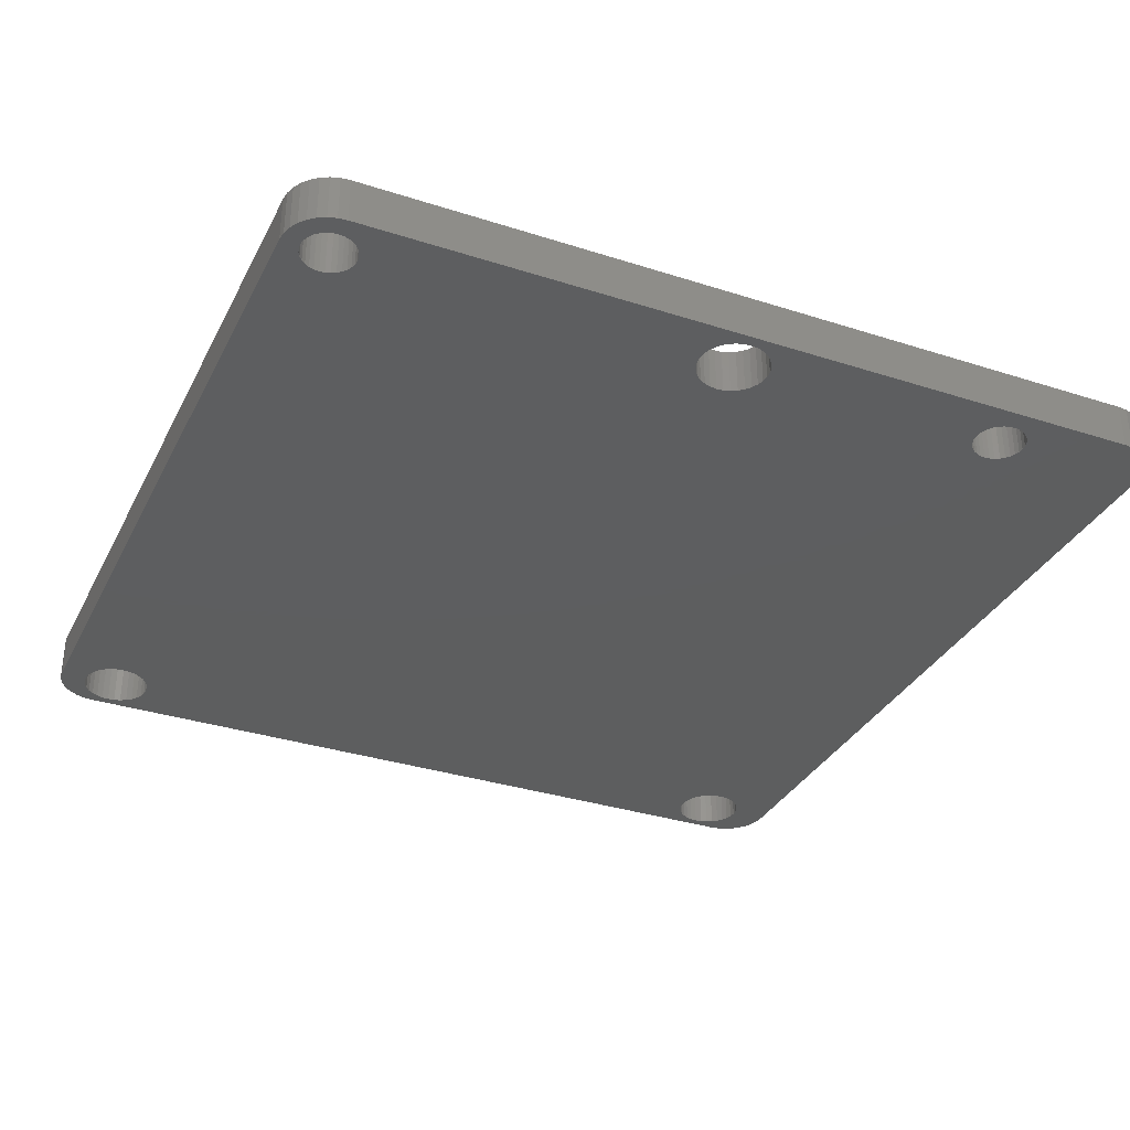
<metadata>
{"format":"stl","ext":"stl","renderer":"f3d","projection":"perspective","resolution":1024,"background":"white","views":[{"elev":-33.5,"azim":-23.8,"up":"+Z"}]}
</metadata>
<code>
# stl→obj: 392 verts, 800 faces
v -0.3742 0.3436 0
v -0.3514 0.3434 0
v -0.352 0.3376 0
v -0.3388 0.313 0
v -0.3337 0.3102 0
v -0.3372 -0.3137 0
v -0.3684 0.3576 0
v -0.3433 0.3585 0
v -0.347 0.354 0
v -0.372 0.3509 0
v -0.3497 0.3489 0
v -0.3433 0.3166 0
v -0.3577 -0.3444 0
v -0.3742 -0.3436 0
v -0.3589 -0.3403 0
v -0.372 -0.3509 0
v -0.3556 -0.3483 0
v -0.3529 -0.3516 0
v -0.3248 -0.3175 0
v -0.3287 -0.3154 0
v -0.02505 -0.315 0
v -0.3215 -0.3202 0
v -0.02873 -0.3195 0
v -0.3187 -0.3236 0
v -0.03146 -0.3246 0
v -0.3167 -0.3274 0
v -0.03315 -0.3302 0
v -0.3154 -0.3316 0
v -0.03315 -0.3417 0
v -0.3154 -0.3403 0
v -0.03372 -0.3359 0
v -0.3167 -0.3444 0
v -0.03146 -0.3473 0
v -0.3187 -0.3483 0
v -0.02873 -0.3524 0
v -0.3215 -0.3516 0
v -0.3248 -0.3544 0
v -0.02505 -0.3569 0
v -0.3287 -0.3565 0
v -0.02056 -0.3606 0
v -0.3328 -0.3577 0
v -0.3372 -0.3581 0
v -0.3281 0.3085 0
v 0.2401 -0.3137 0
v 0.01682 -0.315 0
v 0.01234 -0.3113 0
v 0.2358 -0.3142 0
v 0.2316 -0.3154 0
v 0.2278 -0.3175 0
v 0.0205 -0.3195 0
v 0.2244 -0.3202 0
v 0.2217 -0.3236 0
v 0.02324 -0.3246 0
v 0.2196 -0.3274 0
v 0.02492 -0.3302 0
v 0.2184 -0.3316 0
v 0.2184 -0.3403 0
v 0.02492 -0.3417 0
v 0.2179 -0.3359 0
v 0.2196 -0.3444 0
v 0.02324 -0.3473 0
v 0.2217 -0.3483 0
v 0.0205 -0.3524 0
v 0.2244 -0.3516 0
v 0.2278 -0.3544 0
v 0.01682 -0.3569 0
v 0.2316 -0.3565 0
v 0.2358 -0.3577 0
v 0.01234 -0.3606 0
v 0.2401 -0.3581 0
v 0.3636 0.3636 0
v 0.3306 0.3622 0
v 0.3255 0.3649 0
v 0.3351 0.3585 0
v 0.3684 0.3576 0
v 0.3388 0.354 0
v 0.372 0.3509 0
v 0.3415 0.3489 0
v 0.3432 0.3434 0
v 0.3742 0.3436 0
v 0.3438 0.3376 0
v 0.3742 -0.3436 0
v 0.372 -0.3509 0
v 0.375 -0.3359 0
v 0.02549 -0.3359 0
v -0.315 -0.3359 0
v -0.3359 -0.375 0
v -0.3436 -0.3742 0
v -0.01544 -0.3633 0
v -0.009888 -0.365 0
v -0.375 -0.3359 0
v -0.3589 -0.3316 0
v -0.3594 -0.3359 0
v -0.3359 0.375 0
v -0.3166 0.3666 0
v -0.3224 0.3672 0
v -0.3281 0.3666 0
v -0.3337 0.3649 0
v -0.3388 0.3622 0
v -0.3436 0.3742 0
v 0.3359 0.375 0
v 0.3141 0.3672 0
v 0.3084 0.3666 0
v -0.2928 0.3376 0
v -0.2933 0.3434 0
v -0.295 0.3489 0
v -0.2978 0.354 0
v -0.3014 0.3585 0
v -0.3059 0.3622 0
v -0.311 0.3649 0
v 0.375 0.3359 0
v 0.3306 0.313 0
v 0.3351 0.3166 0
v 0.3388 0.3211 0
v 0.3415 0.3263 0
v 0.3432 0.3318 0
v 0.3359 -0.375 0
v -0.004112 -0.3655 0
v 0.001664 -0.365 0
v 0.007218 -0.3633 0
v 0.2445 -0.3577 0
v 0.2486 -0.3565 0
v 0.2525 -0.3544 0
v 0.2558 -0.3516 0
v 0.2586 -0.3483 0
v 0.2606 -0.3444 0
v 0.2619 -0.3403 0
v 0.2623 -0.3359 0
v 0.2619 -0.3316 0
v 0.3141 0.308 0
v 0.3509 -0.372 0
v 0.3436 -0.3742 0
v -0.3636 0.3636 0
v -0.3576 0.3684 0
v -0.3509 0.372 0
v -0.004112 -0.3063 0
v -0.3224 0.308 0
v -0.3166 0.3085 0
v -0.311 0.3102 0
v -0.3059 0.313 0
v -0.3014 0.3166 0
v -0.2978 0.3211 0
v -0.295 0.3263 0
v -0.2933 0.3318 0
v 0.2845 0.3376 0
v 0.2851 0.3318 0
v 0.007218 -0.3086 0
v 0.001664 -0.3069 0
v 0.3028 0.3649 0
v 0.2977 0.3622 0
v 0.2932 0.3585 0
v 0.2895 0.354 0
v 0.2868 0.3489 0
v 0.2851 0.3434 0
v -0.375 0.3359 0
v -0.3514 0.3318 0
v -0.3497 0.3263 0
v -0.347 0.3211 0
v -0.3415 -0.3142 0
v -0.3457 -0.3154 0
v -0.3495 -0.3175 0
v -0.3529 -0.3202 0
v -0.3556 -0.3236 0
v -0.3577 -0.3274 0
v -0.3684 -0.3576 0
v -0.3495 -0.3544 0
v -0.3457 -0.3565 0
v -0.3415 -0.3577 0
v -0.3636 -0.3636 0
v -0.3509 -0.372 0
v -0.3576 -0.3684 0
v -0.02056 -0.3113 0
v -0.3328 -0.3142 0
v -0.009888 -0.3069 0
v -0.01544 -0.3086 0
v 0.2606 -0.3274 0
v 0.2586 -0.3236 0
v 0.2558 -0.3202 0
v 0.2525 -0.3175 0
v 0.2486 -0.3154 0
v 0.2445 -0.3142 0
v 0.2868 0.3263 0
v 0.2895 0.3211 0
v 0.2932 0.3166 0
v 0.2977 0.313 0
v 0.3028 0.3102 0
v 0.3084 0.3085 0
v 0.3576 0.3684 0
v 0.3199 0.3666 0
v 0.3436 0.3742 0
v 0.3509 0.372 0
v 0.3684 -0.3576 0
v 0.3636 -0.3636 0
v 0.3576 -0.3684 0
v 0.3199 0.3085 0
v 0.3255 0.3102 0
v -0.352 0.3376 0.03906
v -0.3514 0.3434 0.03906
v -0.3742 0.3436 0.03906
v -0.3372 -0.3137 0.03906
v -0.3337 0.3102 0.03906
v -0.3388 0.313 0.03906
v -0.347 0.354 0.03906
v -0.3433 0.3585 0.03906
v -0.3684 0.3576 0.03906
v -0.372 0.3509 0.03906
v -0.3497 0.3489 0.03906
v -0.3433 0.3166 0.03906
v -0.3589 -0.3403 0.03906
v -0.3742 -0.3436 0.03906
v -0.3577 -0.3444 0.03906
v -0.372 -0.3509 0.03906
v -0.3556 -0.3483 0.03906
v -0.3529 -0.3516 0.03906
v -0.02505 -0.315 0.03906
v -0.3287 -0.3154 0.03906
v -0.3248 -0.3175 0.03906
v -0.3215 -0.3202 0.03906
v -0.02873 -0.3195 0.03906
v -0.3187 -0.3236 0.03906
v -0.03146 -0.3246 0.03906
v -0.3167 -0.3274 0.03906
v -0.03315 -0.3302 0.03906
v -0.3154 -0.3316 0.03906
v -0.03372 -0.3359 0.03906
v -0.3154 -0.3403 0.03906
v -0.03315 -0.3417 0.03906
v -0.3167 -0.3444 0.03906
v -0.03146 -0.3473 0.03906
v -0.3187 -0.3483 0.03906
v -0.02873 -0.3524 0.03906
v -0.3215 -0.3516 0.03906
v -0.3248 -0.3544 0.03906
v -0.02505 -0.3569 0.03906
v -0.3287 -0.3565 0.03906
v -0.3328 -0.3577 0.03906
v -0.02056 -0.3606 0.03906
v -0.3372 -0.3581 0.03906
v -0.3281 0.3085 0.03906
v 0.01234 -0.3113 0.03906
v 0.01682 -0.315 0.03906
v 0.2401 -0.3137 0.03906
v 0.2358 -0.3142 0.03906
v 0.2316 -0.3154 0.03906
v 0.2278 -0.3175 0.03906
v 0.0205 -0.3195 0.03906
v 0.2244 -0.3202 0.03906
v 0.2217 -0.3236 0.03906
v 0.02324 -0.3246 0.03906
v 0.2196 -0.3274 0.03906
v 0.02492 -0.3302 0.03906
v 0.2184 -0.3316 0.03906
v 0.2179 -0.3359 0.03906
v 0.02492 -0.3417 0.03906
v 0.2184 -0.3403 0.03906
v 0.2196 -0.3444 0.03906
v 0.02324 -0.3473 0.03906
v 0.2217 -0.3483 0.03906
v 0.0205 -0.3524 0.03906
v 0.2244 -0.3516 0.03906
v 0.2278 -0.3544 0.03906
v 0.01682 -0.3569 0.03906
v 0.2316 -0.3565 0.03906
v 0.2358 -0.3577 0.03906
v 0.01234 -0.3606 0.03906
v 0.2401 -0.3581 0.03906
v 0.3255 0.3649 0.03906
v 0.3306 0.3622 0.03906
v 0.3636 0.3636 0.03906
v 0.3351 0.3585 0.03906
v 0.3684 0.3576 0.03906
v 0.3388 0.354 0.03906
v 0.372 0.3509 0.03906
v 0.3415 0.3489 0.03906
v 0.3432 0.3434 0.03906
v 0.3742 0.3436 0.03906
v 0.3438 0.3376 0.03906
v 0.375 -0.3359 0.03906
v 0.372 -0.3509 0.03906
v 0.3742 -0.3436 0.03906
v 0.02549 -0.3359 0.03906
v -0.315 -0.3359 0.03906
v -0.3359 -0.375 0.03906
v -0.009888 -0.365 0.03906
v -0.01544 -0.3633 0.03906
v -0.3436 -0.3742 0.03906
v -0.375 -0.3359 0.03906
v -0.3594 -0.3359 0.03906
v -0.3589 -0.3316 0.03906
v -0.3359 0.375 0.03906
v -0.3436 0.3742 0.03906
v -0.3388 0.3622 0.03906
v -0.3337 0.3649 0.03906
v -0.3281 0.3666 0.03906
v -0.3224 0.3672 0.03906
v -0.3166 0.3666 0.03906
v 0.3359 0.375 0.03906
v -0.311 0.3649 0.03906
v -0.3059 0.3622 0.03906
v -0.3014 0.3585 0.03906
v -0.2978 0.354 0.03906
v -0.295 0.3489 0.03906
v -0.2933 0.3434 0.03906
v -0.2928 0.3376 0.03906
v 0.3084 0.3666 0.03906
v 0.3141 0.3672 0.03906
v 0.375 0.3359 0.03906
v 0.3432 0.3318 0.03906
v 0.3415 0.3263 0.03906
v 0.3388 0.3211 0.03906
v 0.3351 0.3166 0.03906
v 0.3306 0.313 0.03906
v 0.3359 -0.375 0.03906
v 0.3436 -0.3742 0.03906
v 0.3509 -0.372 0.03906
v 0.3141 0.308 0.03906
v 0.2619 -0.3316 0.03906
v 0.2623 -0.3359 0.03906
v 0.2619 -0.3403 0.03906
v 0.2606 -0.3444 0.03906
v 0.2586 -0.3483 0.03906
v 0.2558 -0.3516 0.03906
v 0.2525 -0.3544 0.03906
v 0.2486 -0.3565 0.03906
v 0.2445 -0.3577 0.03906
v 0.007218 -0.3633 0.03906
v 0.001664 -0.365 0.03906
v -0.004112 -0.3655 0.03906
v -0.3509 0.372 0.03906
v -0.3576 0.3684 0.03906
v -0.3636 0.3636 0.03906
v -0.004112 -0.3063 0.03906
v -0.2933 0.3318 0.03906
v -0.295 0.3263 0.03906
v -0.2978 0.3211 0.03906
v -0.3014 0.3166 0.03906
v -0.3059 0.313 0.03906
v -0.311 0.3102 0.03906
v -0.3166 0.3085 0.03906
v -0.3224 0.308 0.03906
v 0.2845 0.3376 0.03906
v 0.001664 -0.3069 0.03906
v 0.007218 -0.3086 0.03906
v 0.2851 0.3318 0.03906
v 0.2851 0.3434 0.03906
v 0.2868 0.3489 0.03906
v 0.2895 0.354 0.03906
v 0.2932 0.3585 0.03906
v 0.2977 0.3622 0.03906
v 0.3028 0.3649 0.03906
v -0.375 0.3359 0.03906
v -0.3577 -0.3274 0.03906
v -0.3556 -0.3236 0.03906
v -0.3529 -0.3202 0.03906
v -0.3495 -0.3175 0.03906
v -0.3457 -0.3154 0.03906
v -0.3415 -0.3142 0.03906
v -0.347 0.3211 0.03906
v -0.3497 0.3263 0.03906
v -0.3514 0.3318 0.03906
v -0.3684 -0.3576 0.03906
v -0.3636 -0.3636 0.03906
v -0.3415 -0.3577 0.03906
v -0.3457 -0.3565 0.03906
v -0.3495 -0.3544 0.03906
v -0.3576 -0.3684 0.03906
v -0.3509 -0.372 0.03906
v -0.02056 -0.3113 0.03906
v -0.3328 -0.3142 0.03906
v -0.01544 -0.3086 0.03906
v -0.009888 -0.3069 0.03906
v 0.2445 -0.3142 0.03906
v 0.2486 -0.3154 0.03906
v 0.2525 -0.3175 0.03906
v 0.2558 -0.3202 0.03906
v 0.2586 -0.3236 0.03906
v 0.2606 -0.3274 0.03906
v 0.3084 0.3085 0.03906
v 0.3028 0.3102 0.03906
v 0.2977 0.313 0.03906
v 0.2932 0.3166 0.03906
v 0.2895 0.3211 0.03906
v 0.2868 0.3263 0.03906
v 0.3576 0.3684 0.03906
v 0.3199 0.3666 0.03906
v 0.3509 0.372 0.03906
v 0.3436 0.3742 0.03906
v 0.3576 -0.3684 0.03906
v 0.3636 -0.3636 0.03906
v 0.3684 -0.3576 0.03906
v 0.3255 0.3102 0.03906
v 0.3199 0.3085 0.03906
f 1 2 3
f 4 5 6
f 7 8 9
f 9 10 7
f 11 10 9
f 1 10 11
f 2 1 11
f 6 12 4
f 13 14 15
f 16 14 13
f 16 13 17
f 18 16 17
f 19 20 21
f 22 19 21
f 23 22 21
f 24 22 23
f 25 24 23
f 26 24 25
f 27 26 25
f 27 28 26
f 29 30 31
f 32 30 29
f 33 32 29
f 33 34 32
f 34 33 35
f 36 34 35
f 37 36 35
f 38 37 35
f 39 37 38
f 40 41 39
f 39 38 40
f 42 41 40
f 6 5 43
f 44 45 46
f 47 45 44
f 47 48 45
f 45 48 49
f 49 50 45
f 51 50 49
f 50 51 52
f 52 53 50
f 53 52 54
f 54 55 53
f 56 55 54
f 57 58 59
f 58 57 60
f 60 61 58
f 62 61 60
f 63 61 62
f 64 63 62
f 63 64 65
f 65 66 63
f 67 66 65
f 66 67 68
f 68 69 66
f 68 70 69
f 71 72 73
f 74 72 71
f 75 74 71
f 76 74 75
f 77 76 75
f 77 78 76
f 79 78 77
f 80 79 77
f 79 80 81
f 82 83 84
f 85 55 56
f 85 56 59
f 85 59 58
f 86 28 27
f 86 27 31
f 86 31 30
f 87 88 42
f 87 42 40
f 87 40 89
f 87 89 90
f 91 92 93
f 91 93 15
f 91 15 14
f 94 95 96
f 94 96 97
f 94 97 98
f 94 98 99
f 94 99 100
f 101 102 103
f 101 103 104
f 101 104 105
f 101 105 106
f 101 106 107
f 101 107 108
f 101 108 109
f 101 109 110
f 101 110 95
f 101 95 94
f 111 84 112
f 111 112 113
f 111 113 114
f 111 114 115
f 111 115 116
f 111 116 81
f 111 81 80
f 117 87 90
f 117 90 118
f 117 118 119
f 117 119 120
f 117 120 69
f 117 69 70
f 117 70 121
f 117 121 122
f 117 122 123
f 117 123 124
f 117 124 125
f 117 125 126
f 117 126 127
f 117 127 128
f 117 128 129
f 117 129 130
f 117 130 131
f 117 131 132
f 99 8 7
f 99 7 133
f 99 133 134
f 99 134 135
f 99 135 100
f 136 137 138
f 136 138 139
f 136 139 140
f 136 140 141
f 136 141 142
f 136 142 143
f 136 143 144
f 136 144 104
f 145 146 44
f 145 44 46
f 145 46 147
f 145 147 148
f 145 148 136
f 145 136 104
f 104 103 149
f 104 149 150
f 104 150 151
f 104 151 152
f 104 152 153
f 104 153 154
f 104 154 145
f 155 1 3
f 155 3 156
f 155 156 157
f 155 157 158
f 155 158 12
f 155 12 6
f 155 6 159
f 155 159 160
f 155 160 161
f 155 161 162
f 155 162 163
f 155 163 164
f 155 164 92
f 155 92 91
f 165 16 18
f 165 18 166
f 165 166 167
f 165 167 168
f 165 168 169
f 42 88 170
f 42 170 171
f 42 171 169
f 42 169 168
f 172 21 20
f 172 20 173
f 172 173 6
f 137 136 174
f 137 174 175
f 137 175 172
f 137 172 6
f 137 6 43
f 130 129 176
f 130 176 177
f 130 177 178
f 130 178 179
f 130 179 180
f 130 180 181
f 130 181 44
f 44 146 182
f 44 182 183
f 44 183 184
f 44 184 185
f 44 185 186
f 44 186 187
f 44 187 130
f 188 71 73
f 188 73 189
f 188 189 102
f 102 101 190
f 102 190 191
f 102 191 188
f 130 84 83
f 130 83 192
f 130 192 193
f 130 193 194
f 130 194 131
f 84 130 195
f 84 195 196
f 84 196 112
f 197 198 199
f 200 201 202
f 203 204 205
f 205 206 203
f 203 206 207
f 207 206 199
f 207 199 198
f 202 208 200
f 209 210 211
f 211 210 212
f 213 211 212
f 213 212 214
f 215 216 217
f 215 217 218
f 215 218 219
f 219 218 220
f 219 220 221
f 221 220 222
f 221 222 223
f 222 224 223
f 225 226 227
f 227 226 228
f 227 228 229
f 228 230 229
f 231 229 230
f 231 230 232
f 231 232 233
f 231 233 234
f 234 233 235
f 235 236 237
f 237 234 235
f 237 236 238
f 239 201 200
f 240 241 242
f 242 241 243
f 241 244 243
f 245 244 241
f 241 246 245
f 245 246 247
f 248 247 246
f 246 249 248
f 250 248 249
f 249 251 250
f 250 251 252
f 253 254 255
f 256 255 254
f 254 257 256
f 256 257 258
f 258 257 259
f 258 259 260
f 261 260 259
f 259 262 261
f 261 262 263
f 264 263 262
f 262 265 264
f 265 266 264
f 267 268 269
f 269 268 270
f 269 270 271
f 271 270 272
f 271 272 273
f 272 274 273
f 273 274 275
f 273 275 276
f 277 276 275
f 278 279 280
f 281 254 253
f 281 253 252
f 281 252 251
f 282 226 225
f 282 225 223
f 282 223 224
f 283 284 285
f 283 285 237
f 283 237 238
f 283 238 286
f 287 210 209
f 287 209 288
f 287 288 289
f 290 291 292
f 290 292 293
f 290 293 294
f 290 294 295
f 290 295 296
f 297 290 296
f 297 296 298
f 297 298 299
f 297 299 300
f 297 300 301
f 297 301 302
f 297 302 303
f 297 303 304
f 297 304 305
f 297 305 306
f 307 276 277
f 307 277 308
f 307 308 309
f 307 309 310
f 307 310 311
f 307 311 312
f 307 312 278
f 313 314 315
f 313 315 316
f 313 316 317
f 313 317 318
f 313 318 319
f 313 319 320
f 313 320 321
f 313 321 322
f 313 322 323
f 313 323 324
f 313 324 325
f 313 325 266
f 313 266 265
f 313 265 326
f 313 326 327
f 313 327 328
f 313 328 284
f 313 284 283
f 292 291 329
f 292 329 330
f 292 330 331
f 292 331 205
f 292 205 204
f 332 304 333
f 332 333 334
f 332 334 335
f 332 335 336
f 332 336 337
f 332 337 338
f 332 338 339
f 332 339 340
f 341 304 332
f 341 332 342
f 341 342 343
f 341 343 240
f 341 240 242
f 341 242 344
f 304 341 345
f 304 345 346
f 304 346 347
f 304 347 348
f 304 348 349
f 304 349 350
f 304 350 305
f 351 287 289
f 351 289 352
f 351 352 353
f 351 353 354
f 351 354 355
f 351 355 356
f 351 356 357
f 351 357 200
f 351 200 208
f 351 208 358
f 351 358 359
f 351 359 360
f 351 360 197
f 351 197 199
f 361 362 363
f 361 363 364
f 361 364 365
f 361 365 214
f 361 214 212
f 238 363 362
f 238 362 366
f 238 366 367
f 238 367 286
f 368 200 369
f 368 369 216
f 368 216 215
f 340 239 200
f 340 200 368
f 340 368 370
f 340 370 371
f 340 371 332
f 316 242 372
f 316 372 373
f 316 373 374
f 316 374 375
f 316 375 376
f 316 376 377
f 316 377 317
f 242 316 378
f 242 378 379
f 242 379 380
f 242 380 381
f 242 381 382
f 242 382 383
f 242 383 344
f 384 306 385
f 384 385 267
f 384 267 269
f 306 384 386
f 306 386 387
f 306 387 297
f 316 315 388
f 316 388 389
f 316 389 390
f 316 390 279
f 316 279 278
f 278 312 391
f 278 391 392
f 278 392 316
f 130 392 195
f 195 392 391
f 195 391 196
f 196 391 312
f 196 312 112
f 112 312 311
f 112 311 113
f 113 311 310
f 113 310 114
f 114 310 309
f 114 309 115
f 115 309 308
f 115 308 116
f 116 308 277
f 116 277 81
f 392 130 316
f 316 130 187
f 316 187 378
f 378 187 186
f 378 186 379
f 379 186 185
f 379 185 380
f 380 185 184
f 380 184 381
f 381 184 183
f 381 183 382
f 382 183 182
f 382 182 383
f 383 182 146
f 383 146 344
f 344 146 145
f 344 145 341
f 102 305 103
f 103 305 350
f 103 350 149
f 149 350 349
f 149 349 150
f 150 349 348
f 150 348 151
f 151 348 347
f 151 347 152
f 152 347 346
f 152 346 153
f 153 346 345
f 153 345 154
f 154 345 341
f 154 341 145
f 305 102 306
f 306 102 189
f 306 189 385
f 385 189 73
f 385 73 267
f 267 73 72
f 267 72 268
f 268 72 74
f 268 74 270
f 270 74 76
f 270 76 272
f 272 76 78
f 272 78 274
f 274 78 79
f 274 79 275
f 275 79 81
f 275 81 277
f 70 325 121
f 121 325 324
f 121 324 122
f 122 324 323
f 122 323 123
f 123 323 322
f 123 322 124
f 124 322 321
f 124 321 125
f 125 321 320
f 125 320 126
f 126 320 319
f 126 319 127
f 127 319 318
f 127 318 128
f 325 70 266
f 266 70 68
f 266 68 264
f 264 68 67
f 264 67 263
f 263 67 65
f 263 65 261
f 261 65 64
f 261 64 260
f 260 64 62
f 260 62 258
f 258 62 60
f 258 60 256
f 256 60 57
f 256 57 255
f 255 57 59
f 255 59 253
f 44 243 47
f 47 243 244
f 47 244 48
f 48 244 245
f 48 245 49
f 49 245 247
f 49 247 51
f 51 247 248
f 51 248 52
f 52 248 250
f 52 250 54
f 54 250 252
f 54 252 56
f 56 252 253
f 56 253 59
f 243 44 242
f 242 44 181
f 242 181 372
f 372 181 180
f 372 180 373
f 373 180 179
f 373 179 374
f 374 179 178
f 374 178 375
f 375 178 177
f 375 177 376
f 376 177 176
f 376 176 377
f 377 176 129
f 377 129 317
f 317 129 128
f 317 128 318
f 118 327 119
f 119 327 326
f 119 326 120
f 120 326 265
f 120 265 69
f 69 265 262
f 69 262 66
f 66 262 259
f 66 259 63
f 63 259 257
f 63 257 61
f 61 257 254
f 61 254 58
f 58 254 281
f 58 281 85
f 327 118 328
f 328 118 90
f 328 90 284
f 284 90 89
f 284 89 285
f 285 89 40
f 285 40 237
f 237 40 38
f 237 38 234
f 234 38 35
f 234 35 231
f 231 35 33
f 231 33 229
f 229 33 29
f 229 29 227
f 227 29 31
f 227 31 225
f 136 371 174
f 174 371 370
f 174 370 175
f 175 370 368
f 175 368 172
f 172 368 215
f 172 215 21
f 21 215 219
f 21 219 23
f 23 219 221
f 23 221 25
f 25 221 223
f 25 223 27
f 27 223 225
f 27 225 31
f 371 136 332
f 332 136 148
f 332 148 342
f 342 148 147
f 342 147 343
f 343 147 46
f 343 46 240
f 240 46 45
f 240 45 241
f 241 45 50
f 241 50 246
f 246 50 53
f 246 53 249
f 249 53 55
f 249 55 251
f 251 55 85
f 251 85 281
f 137 339 138
f 138 339 338
f 138 338 139
f 139 338 337
f 139 337 140
f 140 337 336
f 140 336 141
f 141 336 335
f 141 335 142
f 142 335 334
f 142 334 143
f 143 334 333
f 143 333 144
f 144 333 304
f 144 304 104
f 339 137 340
f 340 137 43
f 340 43 239
f 239 43 5
f 239 5 201
f 201 5 4
f 201 4 202
f 202 4 12
f 202 12 208
f 208 12 158
f 208 158 358
f 358 158 157
f 358 157 359
f 359 157 156
f 359 156 360
f 360 156 3
f 360 3 197
f 96 294 97
f 97 294 293
f 97 293 98
f 98 293 292
f 98 292 99
f 99 292 204
f 99 204 8
f 8 204 203
f 8 203 9
f 9 203 207
f 9 207 11
f 11 207 198
f 11 198 2
f 2 198 197
f 2 197 3
f 294 96 295
f 295 96 95
f 295 95 296
f 296 95 110
f 296 110 298
f 298 110 109
f 298 109 299
f 299 109 108
f 299 108 300
f 300 108 107
f 300 107 301
f 301 107 106
f 301 106 302
f 302 106 105
f 302 105 303
f 303 105 104
f 303 104 304
f 42 236 41
f 41 236 235
f 41 235 39
f 39 235 233
f 39 233 37
f 37 233 232
f 37 232 36
f 36 232 230
f 36 230 34
f 34 230 228
f 34 228 32
f 32 228 226
f 32 226 30
f 30 226 282
f 30 282 86
f 236 42 238
f 238 42 168
f 238 168 363
f 363 168 167
f 363 167 364
f 364 167 166
f 364 166 365
f 365 166 18
f 365 18 214
f 214 18 17
f 214 17 213
f 213 17 13
f 213 13 211
f 211 13 15
f 211 15 209
f 209 15 93
f 209 93 288
f 6 357 159
f 159 357 356
f 159 356 160
f 160 356 355
f 160 355 161
f 161 355 354
f 161 354 162
f 162 354 353
f 162 353 163
f 163 353 352
f 163 352 164
f 164 352 289
f 164 289 92
f 92 289 288
f 92 288 93
f 357 6 200
f 200 6 173
f 200 173 369
f 369 173 20
f 369 20 216
f 216 20 19
f 216 19 217
f 217 19 22
f 217 22 218
f 218 22 24
f 218 24 220
f 220 24 26
f 220 26 222
f 222 26 28
f 222 28 224
f 224 28 86
f 224 86 282
f 283 87 313
f 313 87 117
f 351 155 287
f 287 155 91
f 87 283 88
f 88 283 286
f 88 286 170
f 170 286 367
f 170 367 171
f 171 367 366
f 171 366 169
f 169 366 362
f 169 362 165
f 165 362 361
f 165 361 16
f 16 361 212
f 16 212 14
f 14 212 210
f 14 210 91
f 91 210 287
f 278 84 307
f 307 84 111
f 84 278 82
f 82 278 280
f 82 280 83
f 83 280 279
f 83 279 192
f 192 279 390
f 192 390 193
f 193 390 389
f 193 389 194
f 194 389 388
f 194 388 131
f 131 388 315
f 131 315 132
f 132 315 314
f 132 314 117
f 117 314 313
f 297 101 290
f 290 101 94
f 155 351 1
f 1 351 199
f 1 199 10
f 10 199 206
f 10 206 7
f 7 206 205
f 7 205 133
f 133 205 331
f 133 331 134
f 134 331 330
f 134 330 135
f 135 330 329
f 135 329 100
f 100 329 291
f 100 291 94
f 94 291 290
f 101 297 190
f 190 297 387
f 190 387 191
f 191 387 386
f 191 386 188
f 188 386 384
f 188 384 71
f 71 384 269
f 71 269 75
f 75 269 271
f 75 271 77
f 77 271 273
f 77 273 80
f 80 273 276
f 80 276 111
f 111 276 307

</code>
